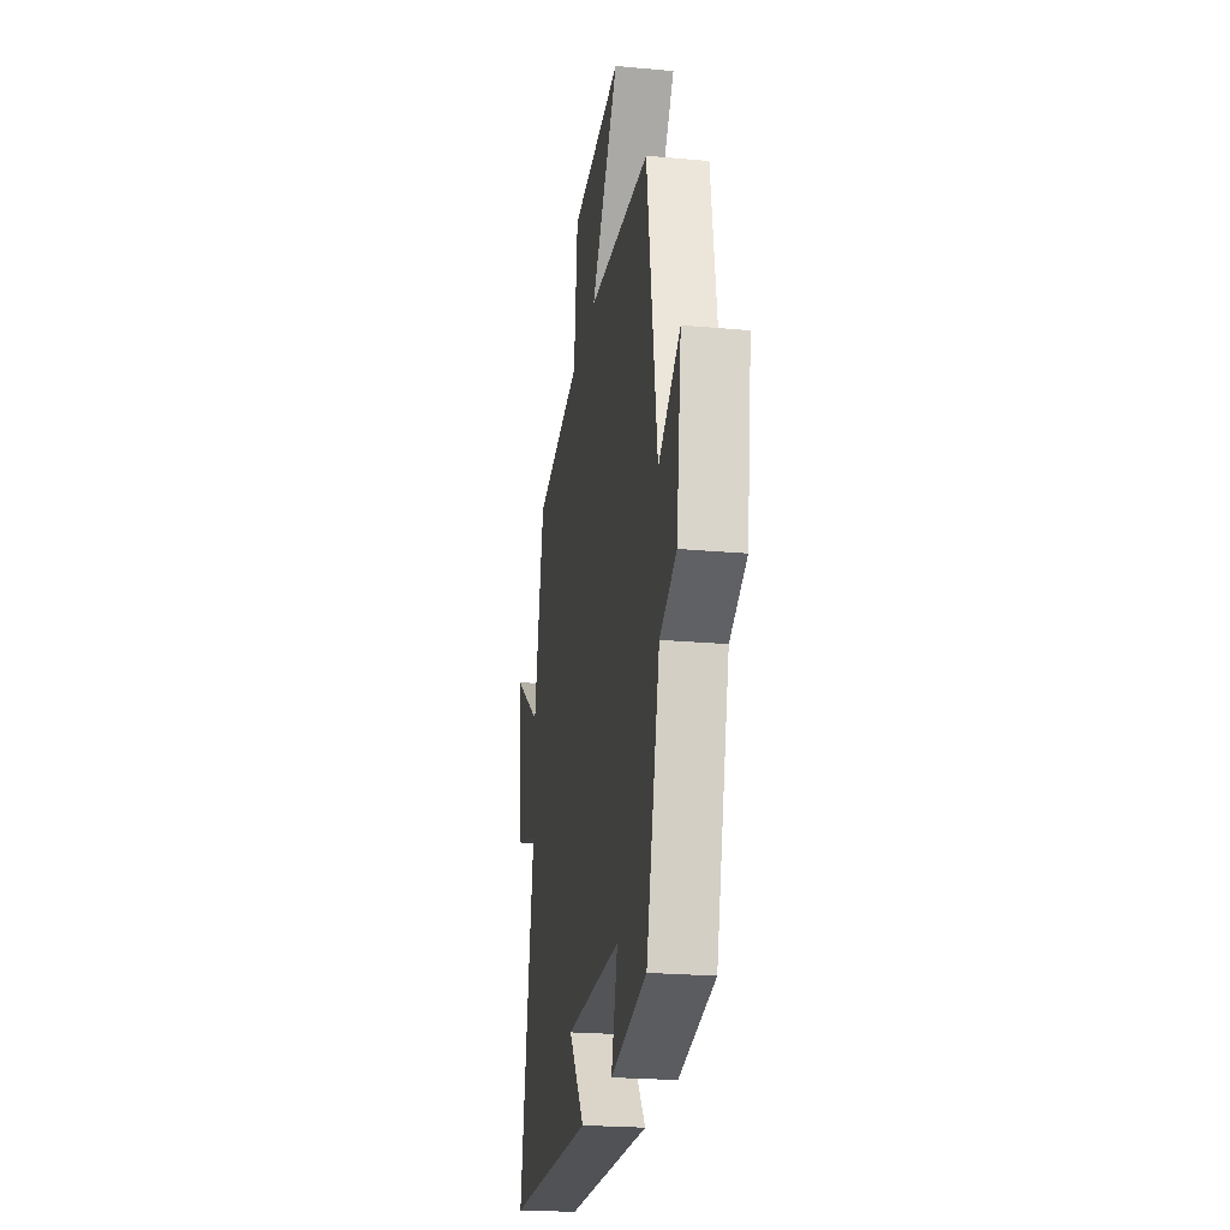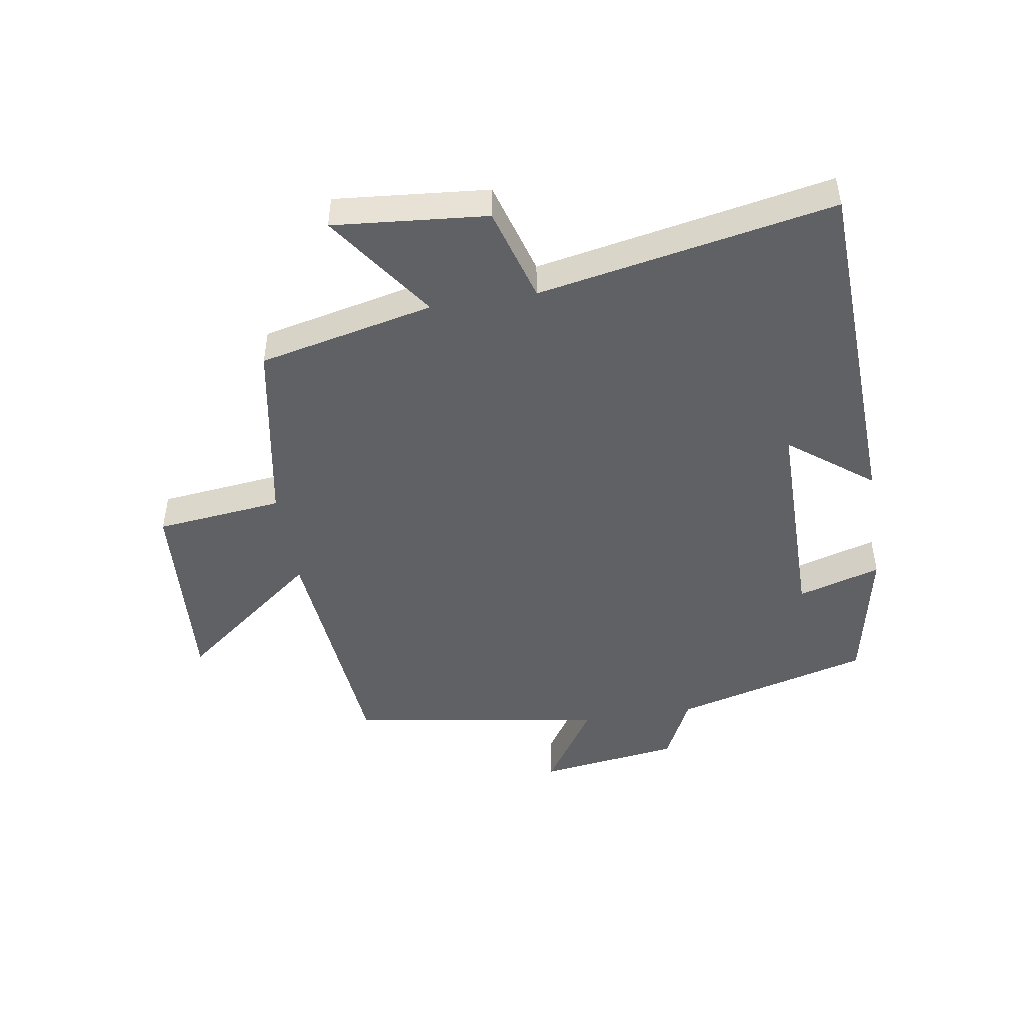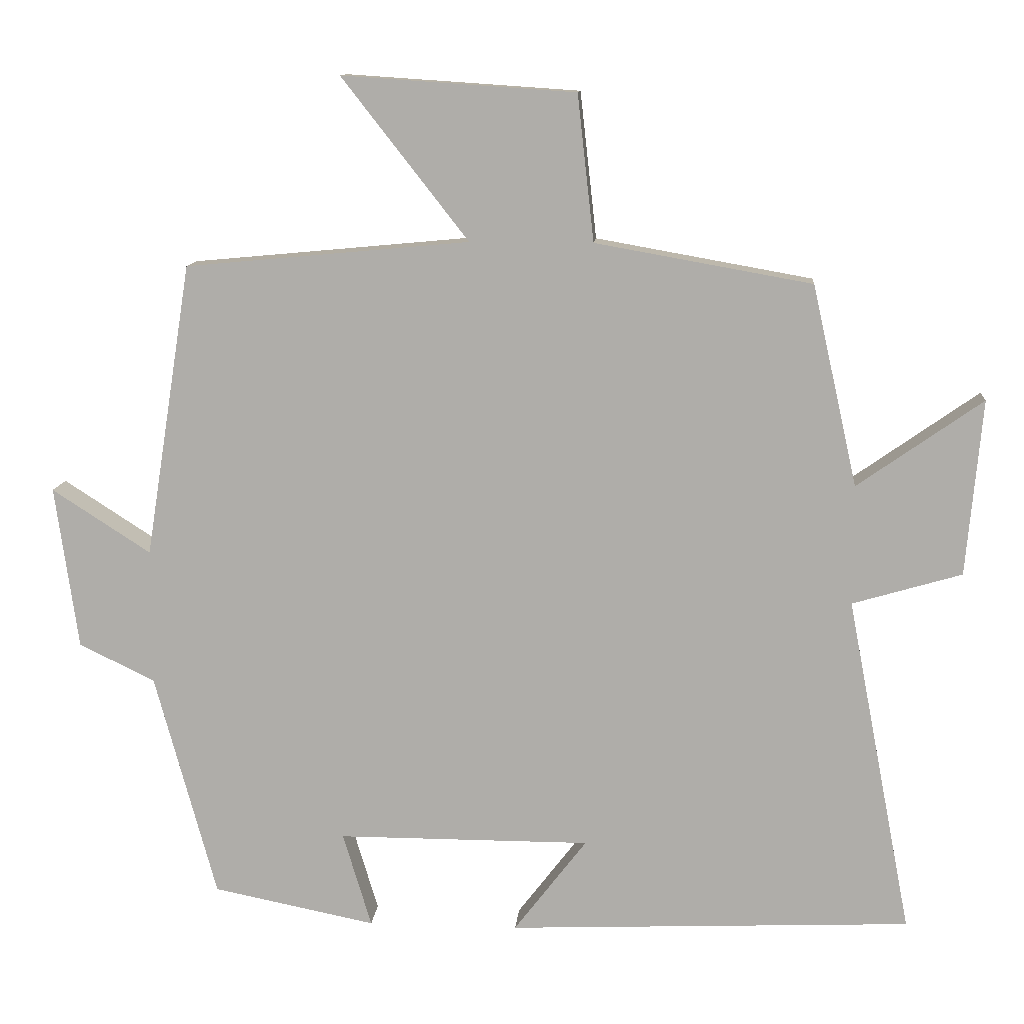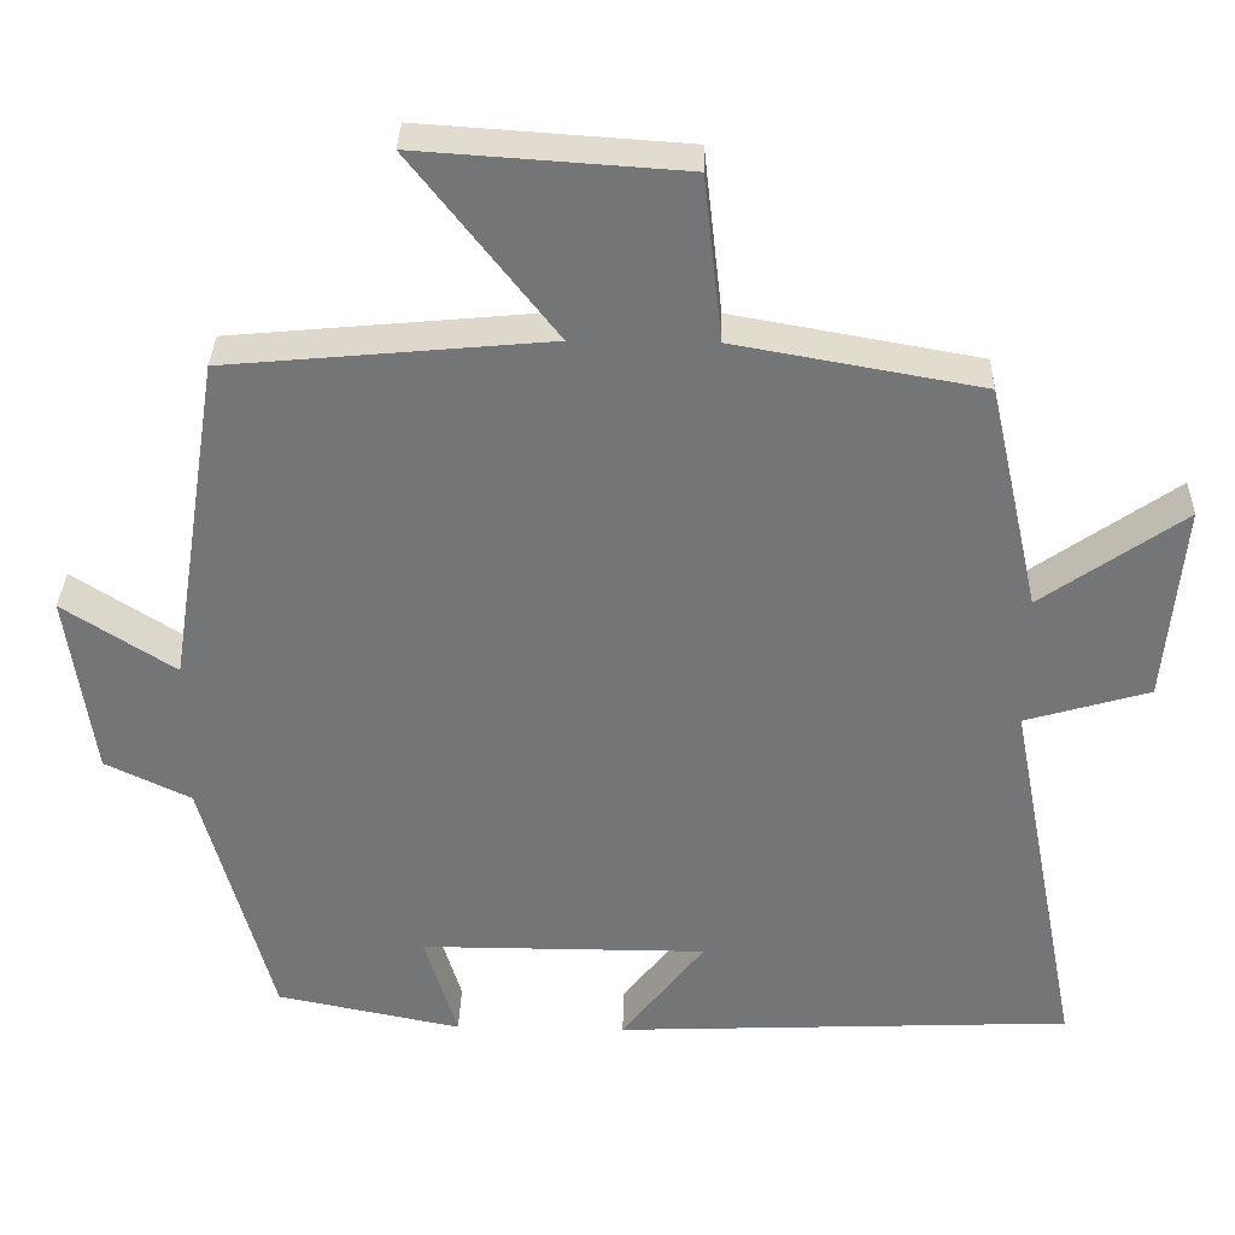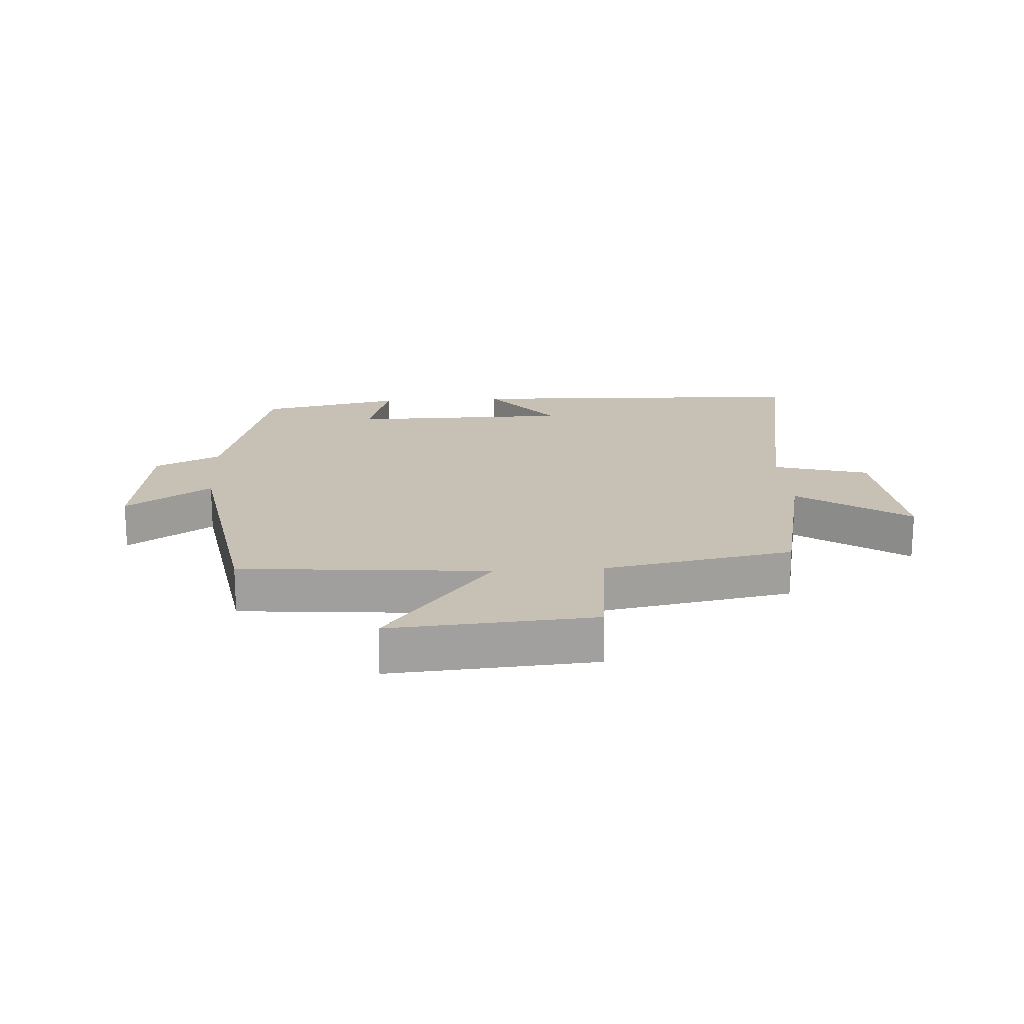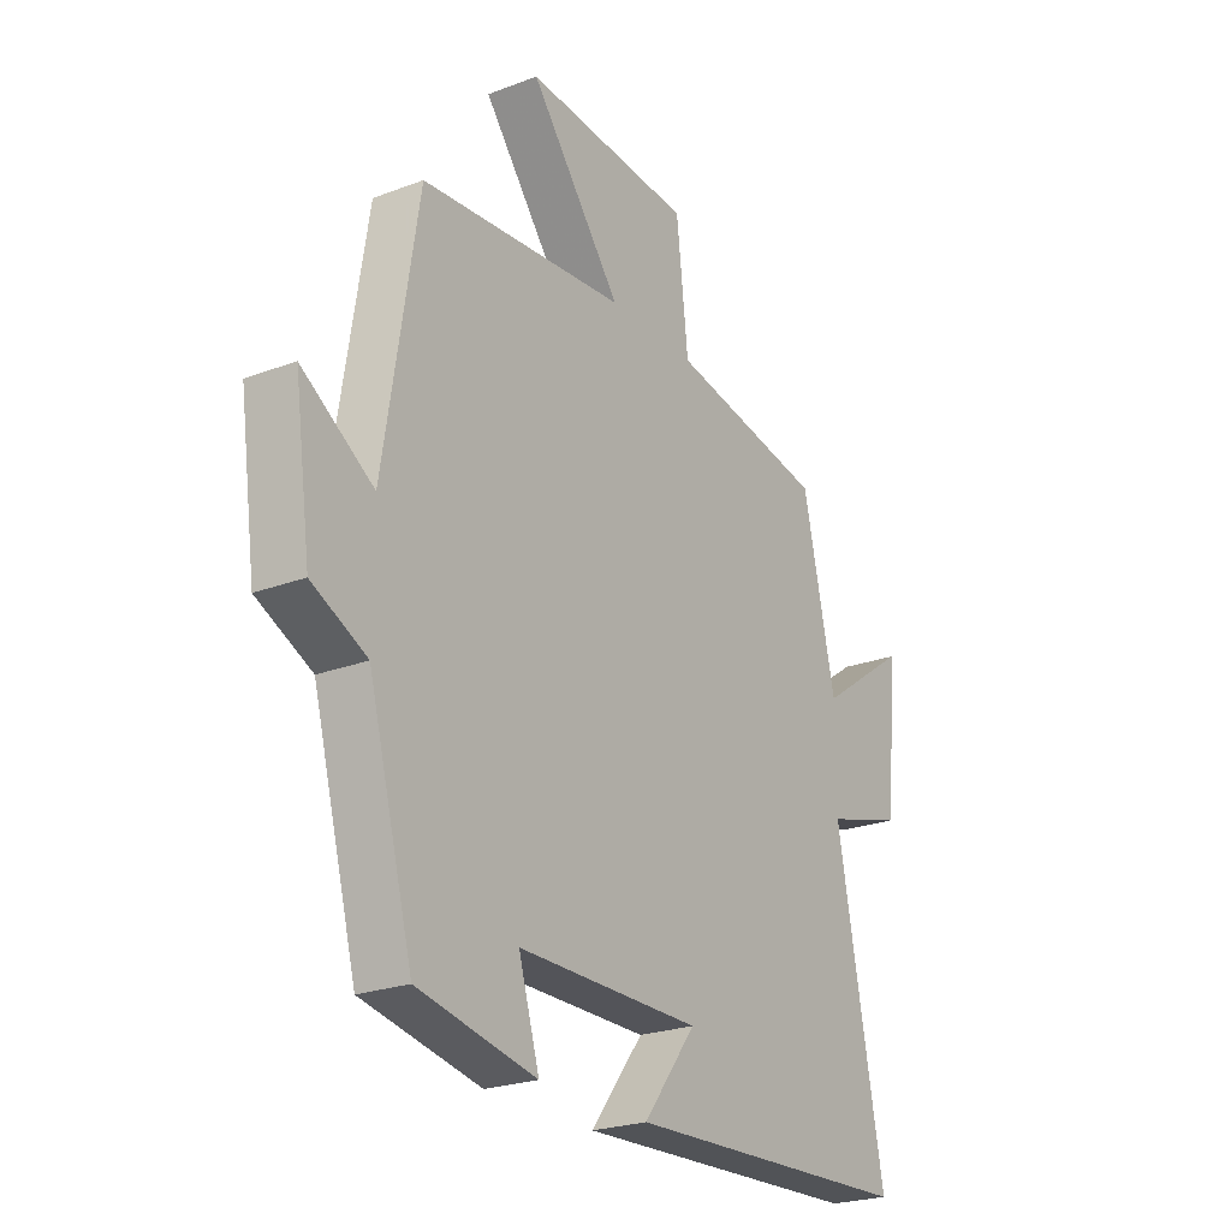
<metadata>
{"format":"obj","ext":"obj","renderer":"f3d","projection":"perspective","resolution":1024,"background":"white","views":[{"elev":-23.4,"azim":-98.7,"up":"+Z"},{"elev":-47.1,"azim":99.1,"up":"+Y"},{"elev":11.6,"azim":4.8,"up":"+Z"},{"elev":33.5,"azim":1.5,"up":"+Z"},{"elev":18.5,"azim":-4.0,"up":"+Y"},{"elev":-23.8,"azim":-57.7,"up":"+Z"}]}
</metadata>
<code>
v -0.414 0.07 -0.454
v -0.5 0.07 -0.138
v -0.606 0.07 -0.087
v -0.638 0.07 0.141
v -0.5 0.07 0.052
v -0.435 0.07 0.463
v -0.038 0.07 0.5
v -0.215 0.07 0.726
v 0.111 0.07 0.704
v 0.134 0.07 0.5
v 0.437 0.07 0.446
v 0.5 0.07 0.165
v 0.675 0.07 0.288
v 0.653 0.07 0.042
v 0.5 0.07 -0.003
v 0.591 0.07 -0.476
v 0.026 0.07 -0.5
v 0.128 0.07 -0.367
v -0.226 0.07 -0.367
v -0.186 0.07 -0.5
v -0.414 0 -0.454
v -0.5 0 -0.138
v -0.606 0 -0.087
v -0.638 0 0.141
v -0.5 0 0.052
v -0.435 0 0.463
v -0.038 0 0.5
v -0.215 0 0.726
v 0.111 0 0.704
v 0.134 0 0.5
v 0.437 0 0.446
v 0.5 0 0.165
v 0.675 0 0.288
v 0.653 0 0.042
v 0.5 0 -0.003
v 0.591 0 -0.476
v 0.026 0 -0.5
v 0.128 0 -0.367
v -0.226 0 -0.367
v -0.186 0 -0.5
f 19 20 1 2
f 18 19 2
f 15 16 17 18
f 15 18 2 3
f 12 13 14 15
f 12 15 3
f 11 12 3
f 10 11 3
f 7 8 9 10
f 5 6 7 10
f 5 10 3
f 3 4 5
f 22 21 40 39
f 22 39 38
f 38 37 36 35
f 23 22 38 35
f 35 34 33 32
f 23 35 32
f 23 32 31
f 23 31 30
f 30 29 28 27
f 30 27 26 25
f 23 30 25
f 25 24 23
f 1 21 22 2
f 2 22 23 3
f 3 23 24 4
f 4 24 25 5
f 5 25 26 6
f 6 26 27 7
f 7 27 28 8
f 8 28 29 9
f 9 29 30 10
f 10 30 31 11
f 11 31 32 12
f 12 32 33 13
f 13 33 34 14
f 14 34 35 15
f 15 35 36 16
f 16 36 37 17
f 17 37 38 18
f 18 38 39 19
f 19 39 40 20
f 20 40 21 1

</code>
